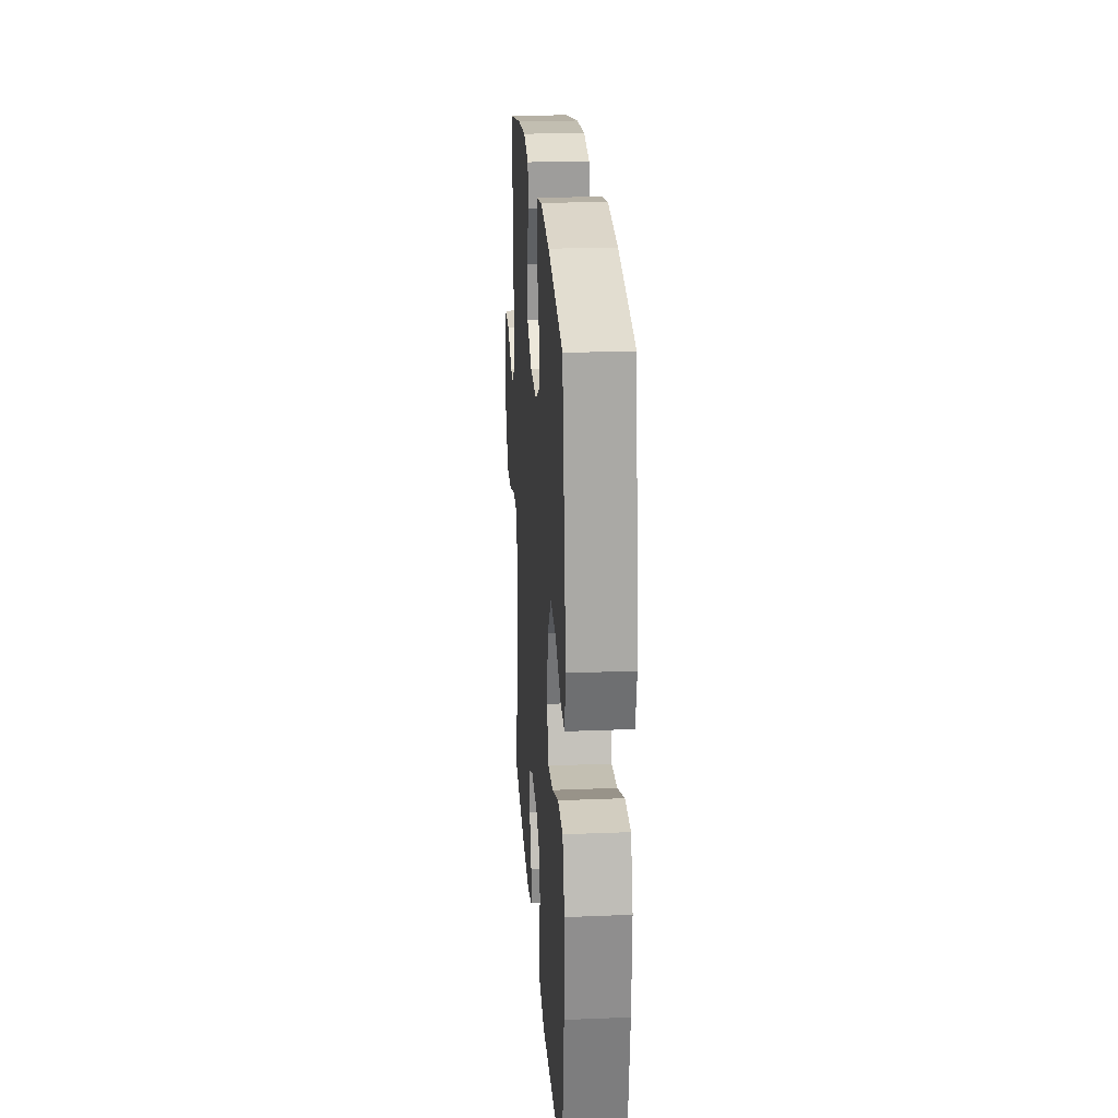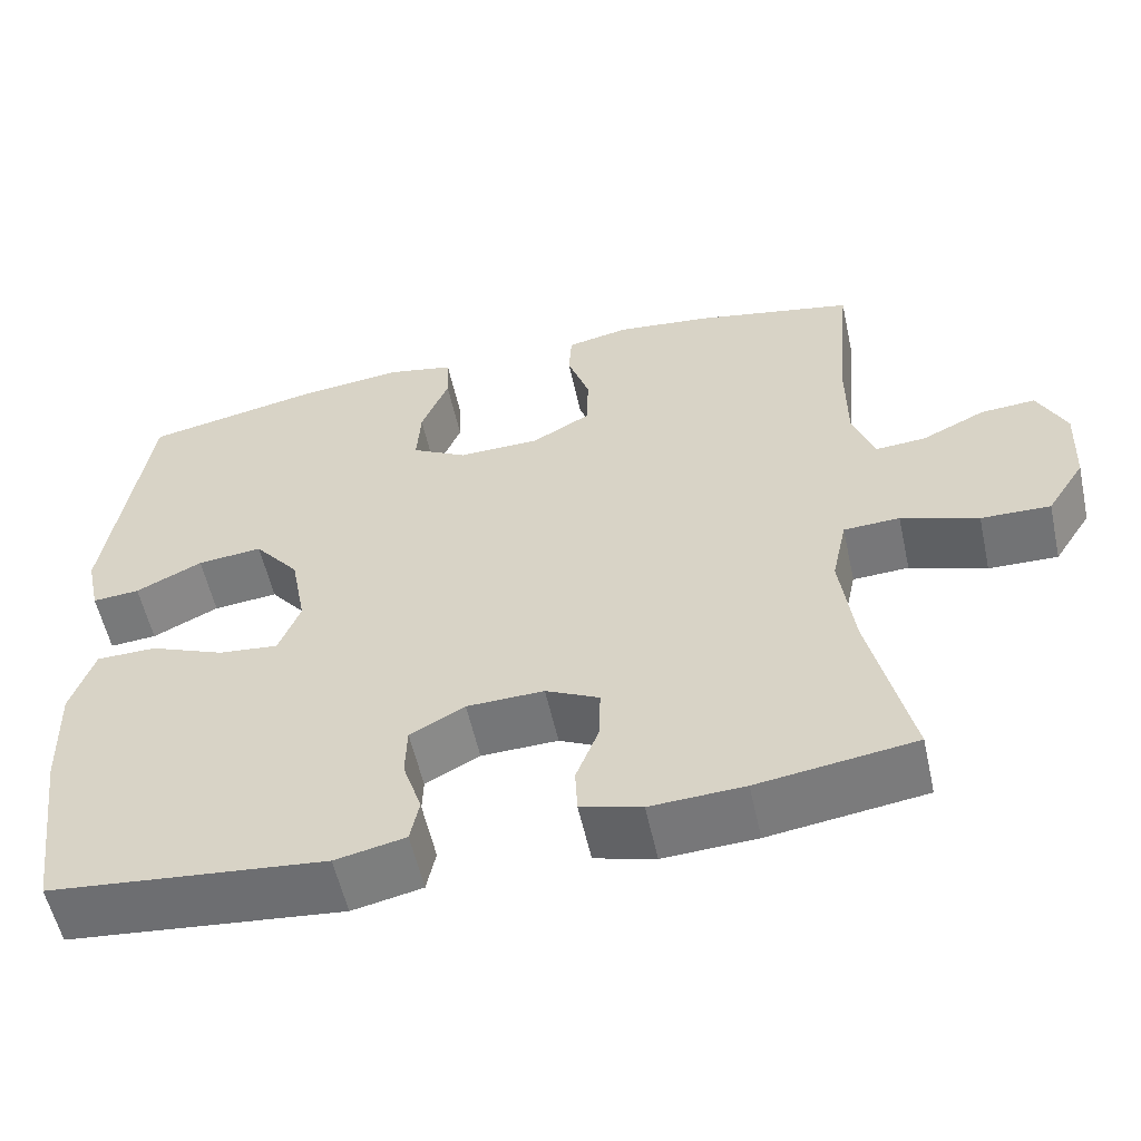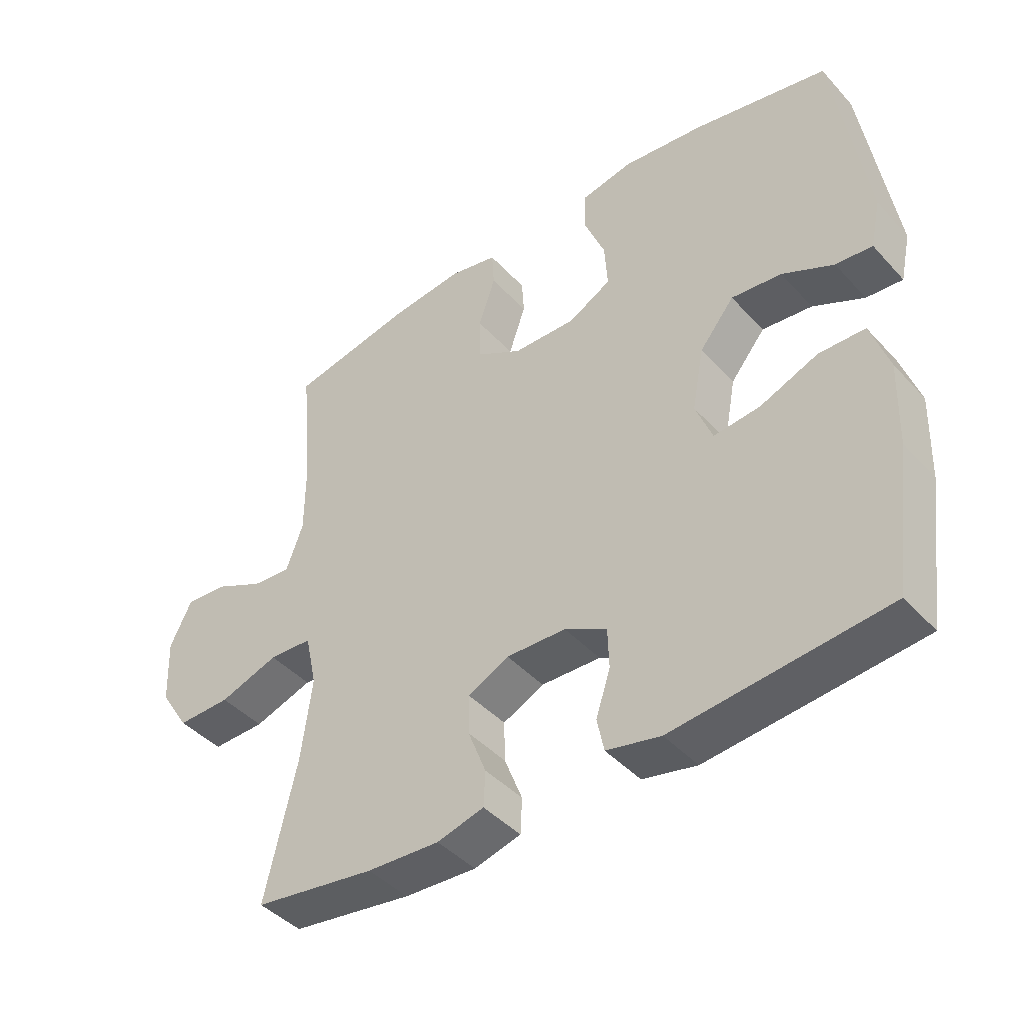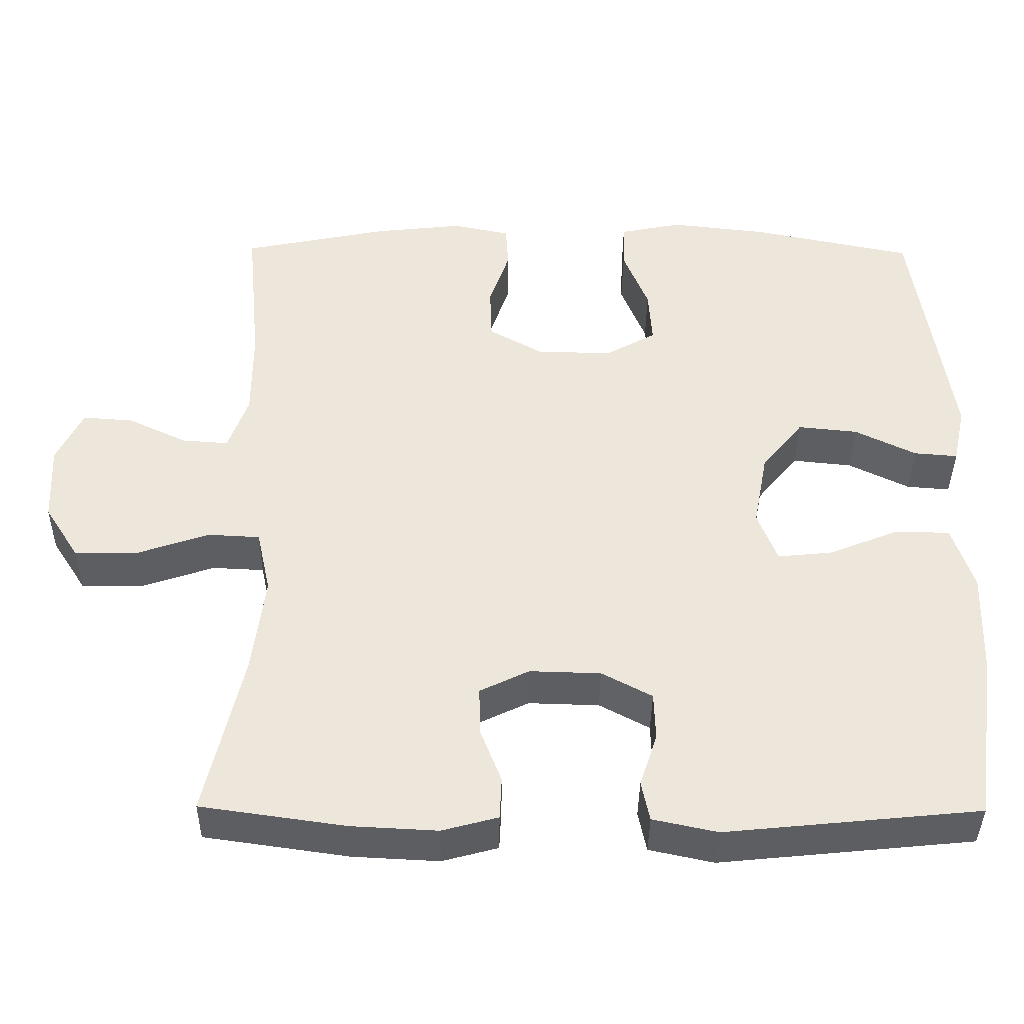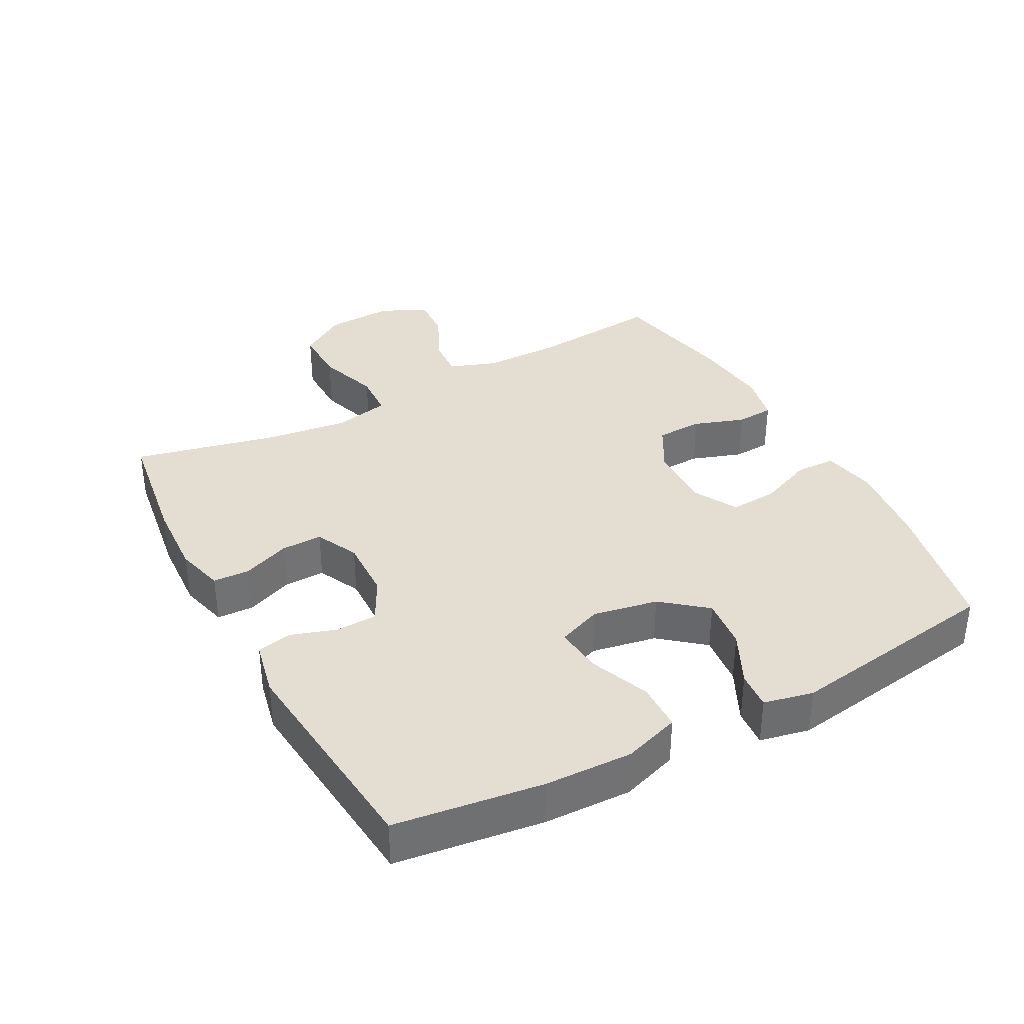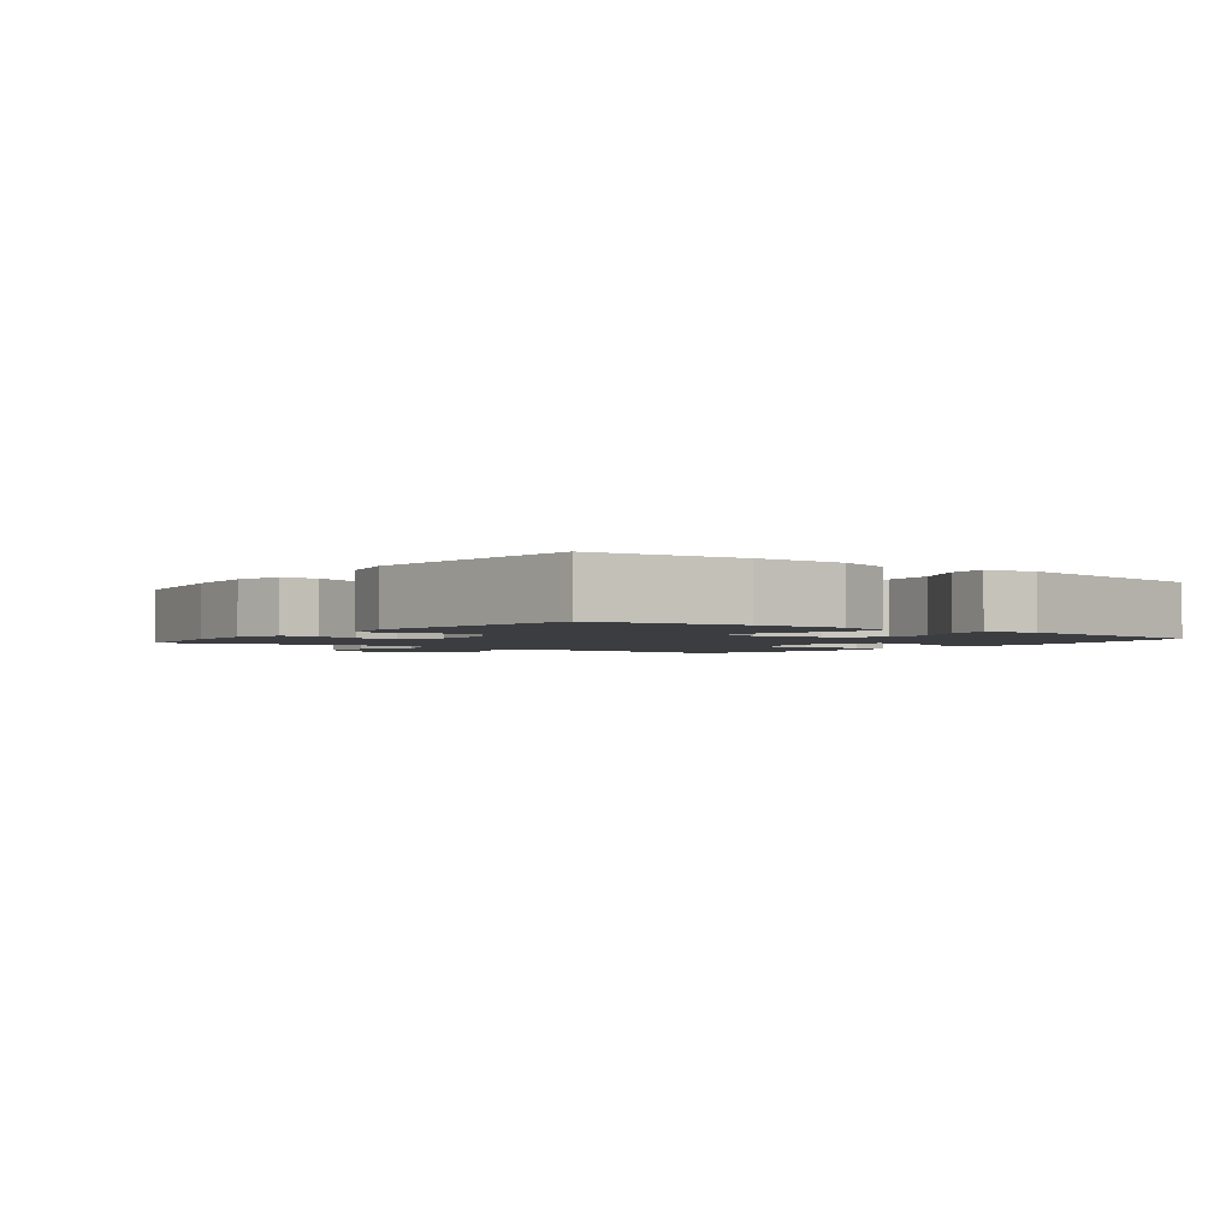
<metadata>
{"format":"obj","ext":"obj","renderer":"f3d","projection":"perspective","resolution":1024,"background":"white","views":[{"elev":23.5,"azim":-93.9,"up":"+Z"},{"elev":-56.3,"azim":12.4,"up":"+Z"},{"elev":-43.1,"azim":-141.3,"up":"+Z"},{"elev":-39.0,"azim":179.4,"up":"+Z"},{"elev":36.3,"azim":-118.2,"up":"+Y"},{"elev":-2.3,"azim":-127.1,"up":"+Y"}]}
</metadata>
<code>
o path5272
v 0.2771 0.0375 0.5307
v 0.1596 0.0375 0.5437
v 0.08324 0.0375 0.5275
v 0.07962 0.0375 0.4697
v 0.1068 0.0375 0.3906
v 0.1043 0.0375 0.3189
v 0.03231 0.0375 0.2785
v -0.06834 0.0375 0.2762
v -0.1363 0.0375 0.3137
v -0.1314 0.0375 0.3876
v -0.09761 0.0375 0.4715
v -0.09978 0.0375 0.5333
v -0.1829 0.0375 0.55
v -0.3119 0.0375 0.5351
v -0.5282 0.0375 0.4908
v -0.5787 0.0375 0.1572
v -0.562 0.0375 0.08047
v -0.5038 0.0375 0.08527
v -0.422 0.0375 0.1252
v -0.342 0.0375 0.1334
v -0.2865 0.0375 0.06544
v -0.2676 0.0375 -0.0354
v -0.2943 0.0375 -0.1036
v -0.3683 0.0375 -0.09599
v -0.4605 0.0375 -0.05864
v -0.5345 0.0375 -0.0599
v -0.5634 0.0375 -0.147
v -0.559 0.0375 -0.2828
v -0.5282 0.0375 -0.5109
v -0.188 0.0375 -0.5448
v -0.1015 0.0375 -0.5262
v -0.09041 0.0375 -0.4727
v -0.1137 0.0375 -0.4017
v -0.1117 0.0375 -0.3379
v -0.0443 0.0375 -0.302
v 0.05088 0.0375 -0.2992
v 0.1168 0.0375 -0.3312
v 0.1156 0.0375 -0.3948
v 0.08691 0.0375 -0.4682
v 0.08954 0.0375 -0.5246
v 0.1643 0.0375 -0.5448
v 0.2799 0.0375 -0.5388
v 0.4737 0.0375 -0.5109
v 0.4232 0.0375 -0.2916
v 0.4061 0.0375 -0.1606
v 0.4245 0.0375 -0.07558
v 0.4938 0.0375 -0.07204
v 0.5888 0.0375 -0.1042
v 0.6742 0.0375 -0.106
v 0.721 0.0375 -0.03331
v 0.7256 0.0375 0.07101
v 0.6906 0.0375 0.1423
v 0.6227 0.0375 0.1374
v 0.5444 0.0375 0.1
v 0.4822 0.0375 0.09546
v 0.4554 0.0375 0.1694
v 0.4549 0.0375 0.2886
v 0.4737 0.0375 0.4908
v 0.2771 -0.0375 0.5307
v 0.1596 -0.0375 0.5437
v 0.08324 -0.0375 0.5275
v 0.07962 -0.0375 0.4697
v 0.1068 -0.0375 0.3906
v 0.1043 -0.0375 0.3189
v 0.03231 -0.0375 0.2785
v -0.06834 -0.0375 0.2762
v -0.1363 -0.0375 0.3137
v -0.1314 -0.0375 0.3876
v -0.09761 -0.0375 0.4715
v -0.09978 -0.0375 0.5333
v -0.1829 -0.0375 0.55
v -0.3119 -0.0375 0.5351
v -0.5282 -0.0375 0.4908
v -0.5787 -0.0375 0.1572
v -0.562 -0.0375 0.08047
v -0.5038 -0.0375 0.08527
v -0.422 -0.0375 0.1252
v -0.342 -0.0375 0.1334
v -0.2865 -0.0375 0.06544
v -0.2676 -0.0375 -0.0354
v -0.2943 -0.0375 -0.1036
v -0.3683 -0.0375 -0.09599
v -0.4605 -0.0375 -0.05864
v -0.5345 -0.0375 -0.0599
v -0.5634 -0.0375 -0.147
v -0.559 -0.0375 -0.2828
v -0.5282 -0.0375 -0.5109
v -0.188 -0.0375 -0.5448
v -0.1015 -0.0375 -0.5262
v -0.09041 -0.0375 -0.4727
v -0.1137 -0.0375 -0.4017
v -0.1117 -0.0375 -0.3379
v -0.0443 -0.0375 -0.302
v 0.05088 -0.0375 -0.2992
v 0.1168 -0.0375 -0.3312
v 0.1156 -0.0375 -0.3948
v 0.08691 -0.0375 -0.4682
v 0.08954 -0.0375 -0.5246
v 0.1643 -0.0375 -0.5448
v 0.2799 -0.0375 -0.5388
v 0.4737 -0.0375 -0.5109
v 0.4232 -0.0375 -0.2916
v 0.4061 -0.0375 -0.1606
v 0.4245 -0.0375 -0.07558
v 0.4938 -0.0375 -0.07204
v 0.5888 -0.0375 -0.1042
v 0.6742 -0.0375 -0.106
v 0.721 -0.0375 -0.03331
v 0.7256 -0.0375 0.07101
v 0.6906 -0.0375 0.1423
v 0.6227 -0.0375 0.1374
v 0.5444 -0.0375 0.1
v 0.4822 -0.0375 0.09546
v 0.4554 -0.0375 0.1694
v 0.4549 -0.0375 0.2886
v 0.4737 -0.0375 0.4908
v -0.09978 0.0375 0.5333
v -0.09978 0.0375 0.5333
v -0.1829 0.0375 0.55
v -0.3119 0.0375 0.5351
v 0.2771 0.0375 0.5307
v 0.1596 0.0375 0.5437
v 0.08324 0.0375 0.5275
v 0.08324 0.0375 0.5275
v -0.09761 0.0375 0.4715
v 0.07962 0.0375 0.4697
v -0.5282 0.0375 0.4908
v -0.5282 0.0375 0.4908
v 0.4737 0.0375 0.4908
v 0.4737 0.0375 0.4908
v -0.1314 0.0375 0.3876
v 0.1068 0.0375 0.3906
v 0.4549 0.0375 0.2886
v 0.1043 0.0375 0.3189
v -0.1363 0.0375 0.3137
v -0.1363 0.0375 0.3137
v 0.03231 0.0375 0.2785
v -0.06834 0.0375 0.2762
v 0.4554 0.0375 0.1694
v -0.5787 0.0375 0.1572
v 0.4822 0.0375 0.09546
v 0.4822 0.0375 0.09546
v -0.422 0.0375 0.1252
v -0.342 0.0375 0.1334
v -0.562 0.0375 0.08047
v -0.562 0.0375 0.08047
v 0.7256 0.0375 0.07101
v 0.6906 0.0375 0.1423
v 0.6906 0.0375 0.1423
v 0.6227 0.0375 0.1374
v 0.5444 0.0375 0.1
v -0.2865 0.0375 0.06544
v -0.5038 0.0375 0.08527
v 0.721 0.0375 -0.03331
v -0.2676 0.0375 -0.0354
v 0.6742 0.0375 -0.106
v -0.2943 0.0375 -0.1036
v -0.2943 0.0375 -0.1036
v -0.3683 0.0375 -0.09599
v -0.4605 0.0375 -0.05864
v -0.5345 0.0375 -0.0599
v -0.5345 0.0375 -0.0599
v -0.5634 0.0375 -0.147
v 0.5888 0.0375 -0.1042
v 0.4938 0.0375 -0.07204
v 0.4245 0.0375 -0.07558
v 0.4245 0.0375 -0.07558
v 0.4061 0.0375 -0.1606
v -0.559 0.0375 -0.2828
v 0.4232 0.0375 -0.2916
v -0.0443 0.0375 -0.302
v 0.05088 0.0375 -0.2992
v 0.1168 0.0375 -0.3312
v 0.1168 0.0375 -0.3312
v -0.1117 0.0375 -0.3379
v 0.1156 0.0375 -0.3948
v -0.1137 0.0375 -0.4017
v 0.08691 0.0375 -0.4682
v -0.09041 0.0375 -0.4727
v 0.4737 0.0375 -0.5109
v 0.4737 0.0375 -0.5109
v 0.08954 0.0375 -0.5246
v 0.08954 0.0375 -0.5246
v -0.1015 0.0375 -0.5262
v -0.1015 0.0375 -0.5262
v -0.5282 0.0375 -0.5109
v -0.5282 0.0375 -0.5109
v 0.2799 0.0375 -0.5388
v 0.1643 0.0375 -0.5448
v -0.188 0.0375 -0.5448
v -0.09978 -0.0375 0.5333
v -0.09978 -0.0375 0.5333
v -0.1829 -0.0375 0.55
v -0.3119 -0.0375 0.5351
v 0.2771 -0.0375 0.5307
v 0.1596 -0.0375 0.5437
v 0.08324 -0.0375 0.5275
v 0.08324 -0.0375 0.5275
v -0.09761 -0.0375 0.4715
v 0.07962 -0.0375 0.4697
v -0.5282 -0.0375 0.4908
v -0.5282 -0.0375 0.4908
v 0.4737 -0.0375 0.4908
v 0.4737 -0.0375 0.4908
v -0.1314 -0.0375 0.3876
v 0.1068 -0.0375 0.3906
v 0.4549 -0.0375 0.2886
v 0.1043 -0.0375 0.3189
v -0.1363 -0.0375 0.3137
v -0.1363 -0.0375 0.3137
v 0.03231 -0.0375 0.2785
v -0.06834 -0.0375 0.2762
v 0.4554 -0.0375 0.1694
v -0.5787 -0.0375 0.1572
v 0.4822 -0.0375 0.09546
v 0.4822 -0.0375 0.09546
v -0.422 -0.0375 0.1252
v -0.342 -0.0375 0.1334
v -0.562 -0.0375 0.08047
v -0.562 -0.0375 0.08047
v 0.7256 -0.0375 0.07101
v 0.6906 -0.0375 0.1423
v 0.6906 -0.0375 0.1423
v 0.6227 -0.0375 0.1374
v 0.5444 -0.0375 0.1
v -0.2865 -0.0375 0.06544
v -0.5038 -0.0375 0.08527
v 0.721 -0.0375 -0.03331
v -0.2676 -0.0375 -0.0354
v 0.6742 -0.0375 -0.106
v -0.2943 -0.0375 -0.1036
v -0.2943 -0.0375 -0.1036
v -0.3683 -0.0375 -0.09599
v -0.4605 -0.0375 -0.05864
v -0.5345 -0.0375 -0.0599
v -0.5345 -0.0375 -0.0599
v -0.5634 -0.0375 -0.147
v 0.5888 -0.0375 -0.1042
v 0.4938 -0.0375 -0.07204
v 0.4245 -0.0375 -0.07558
v 0.4245 -0.0375 -0.07558
v 0.4061 -0.0375 -0.1606
v -0.559 -0.0375 -0.2828
v 0.4232 -0.0375 -0.2916
v -0.0443 -0.0375 -0.302
v 0.05088 -0.0375 -0.2992
v 0.1168 -0.0375 -0.3312
v 0.1168 -0.0375 -0.3312
v -0.1117 -0.0375 -0.3379
v 0.1156 -0.0375 -0.3948
v -0.1137 -0.0375 -0.4017
v 0.08691 -0.0375 -0.4682
v -0.09041 -0.0375 -0.4727
v 0.4737 -0.0375 -0.5109
v 0.4737 -0.0375 -0.5109
v 0.08954 -0.0375 -0.5246
v 0.08954 -0.0375 -0.5246
v -0.1015 -0.0375 -0.5262
v -0.1015 -0.0375 -0.5262
v -0.5282 -0.0375 -0.5109
v -0.5282 -0.0375 -0.5109
v 0.2799 -0.0375 -0.5388
v 0.1643 -0.0375 -0.5448
v -0.188 -0.0375 -0.5448
f 229 211 212
f 250 244 247
f 245 246 229
f 200 196 197
f 217 214 227
f 247 242 246
f 263 262 250
f 195 207 203
f 238 225 239
f 195 206 207
f 251 249 243
f 201 218 194
f 217 218 201
f 194 205 193
f 207 208 213
f 221 225 228
f 252 263 250
f 249 245 231
f 206 195 196
f 246 211 229
f 208 207 206
f 211 240 208
f 228 225 238
f 264 251 260
f 258 253 264
f 212 209 226
f 243 231 233
f 231 245 229
f 193 199 191
f 214 217 201
f 205 199 193
f 227 214 219
f 222 224 221
f 262 244 250
f 230 228 238
f 225 221 224
f 246 240 211
f 229 212 226
f 226 209 218
f 240 213 208
f 243 249 231
f 240 215 213
f 239 215 240
f 256 263 252
f 206 196 200
f 243 233 237
f 260 251 243
f 194 209 205
f 246 242 240
f 242 247 244
f 233 234 237
f 237 234 235
f 254 244 262
f 215 239 225
f 251 264 253
f 218 209 194
f 118 13 71 192
f 13 14 72 71
f 1 2 60 59
f 2 124 198 60
f 11 12 70 69
f 3 4 62 61
f 14 128 202 72
f 130 1 59 204
f 10 11 69 68
f 4 5 63 62
f 57 58 116 115
f 5 6 64 63
f 136 10 68 210
f 6 7 65 64
f 8 9 67 66
f 56 57 115 114
f 15 16 74 73
f 7 8 66 65
f 142 56 114 216
f 19 20 78 77
f 16 146 220 74
f 51 149 223 109
f 52 53 111 110
f 53 54 112 111
f 20 21 79 78
f 18 19 77 76
f 17 18 76 75
f 54 55 113 112
f 50 51 109 108
f 21 22 80 79
f 49 50 108 107
f 22 158 232 80
f 24 25 83 82
f 25 162 236 83
f 26 27 85 84
f 48 49 107 106
f 47 48 106 105
f 167 47 105 241
f 45 46 104 103
f 23 24 82 81
f 27 28 86 85
f 44 45 103 102
f 35 36 94 93
f 36 174 248 94
f 34 35 93 92
f 37 38 96 95
f 33 34 92 91
f 38 39 97 96
f 32 33 91 90
f 181 44 102 255
f 39 183 257 97
f 185 32 90 259
f 28 187 261 86
f 42 43 101 100
f 41 42 100 99
f 40 41 99 98
f 30 31 89 88
f 29 30 88 87
f 155 138 137
f 176 173 170
f 171 155 172
f 126 123 122
f 143 153 140
f 173 172 168
f 189 176 188
f 121 129 133
f 164 165 151
f 121 133 132
f 177 169 175
f 127 120 144
f 143 127 144
f 120 119 131
f 133 139 134
f 147 154 151
f 178 176 189
f 175 157 171
f 132 122 121
f 172 155 137
f 134 132 133
f 137 134 166
f 154 164 151
f 190 186 177
f 184 190 179
f 138 152 135
f 169 159 157
f 157 155 171
f 119 117 125
f 140 127 143
f 131 119 125
f 153 145 140
f 148 147 150
f 188 176 170
f 156 164 154
f 151 150 147
f 172 137 166
f 155 152 138
f 152 144 135
f 166 134 139
f 169 157 175
f 166 139 141
f 165 166 141
f 182 178 189
f 132 126 122
f 169 163 159
f 186 169 177
f 120 131 135
f 172 166 168
f 168 170 173
f 159 163 160
f 163 161 160
f 180 188 170
f 141 151 165
f 177 179 190
f 144 120 135

</code>
